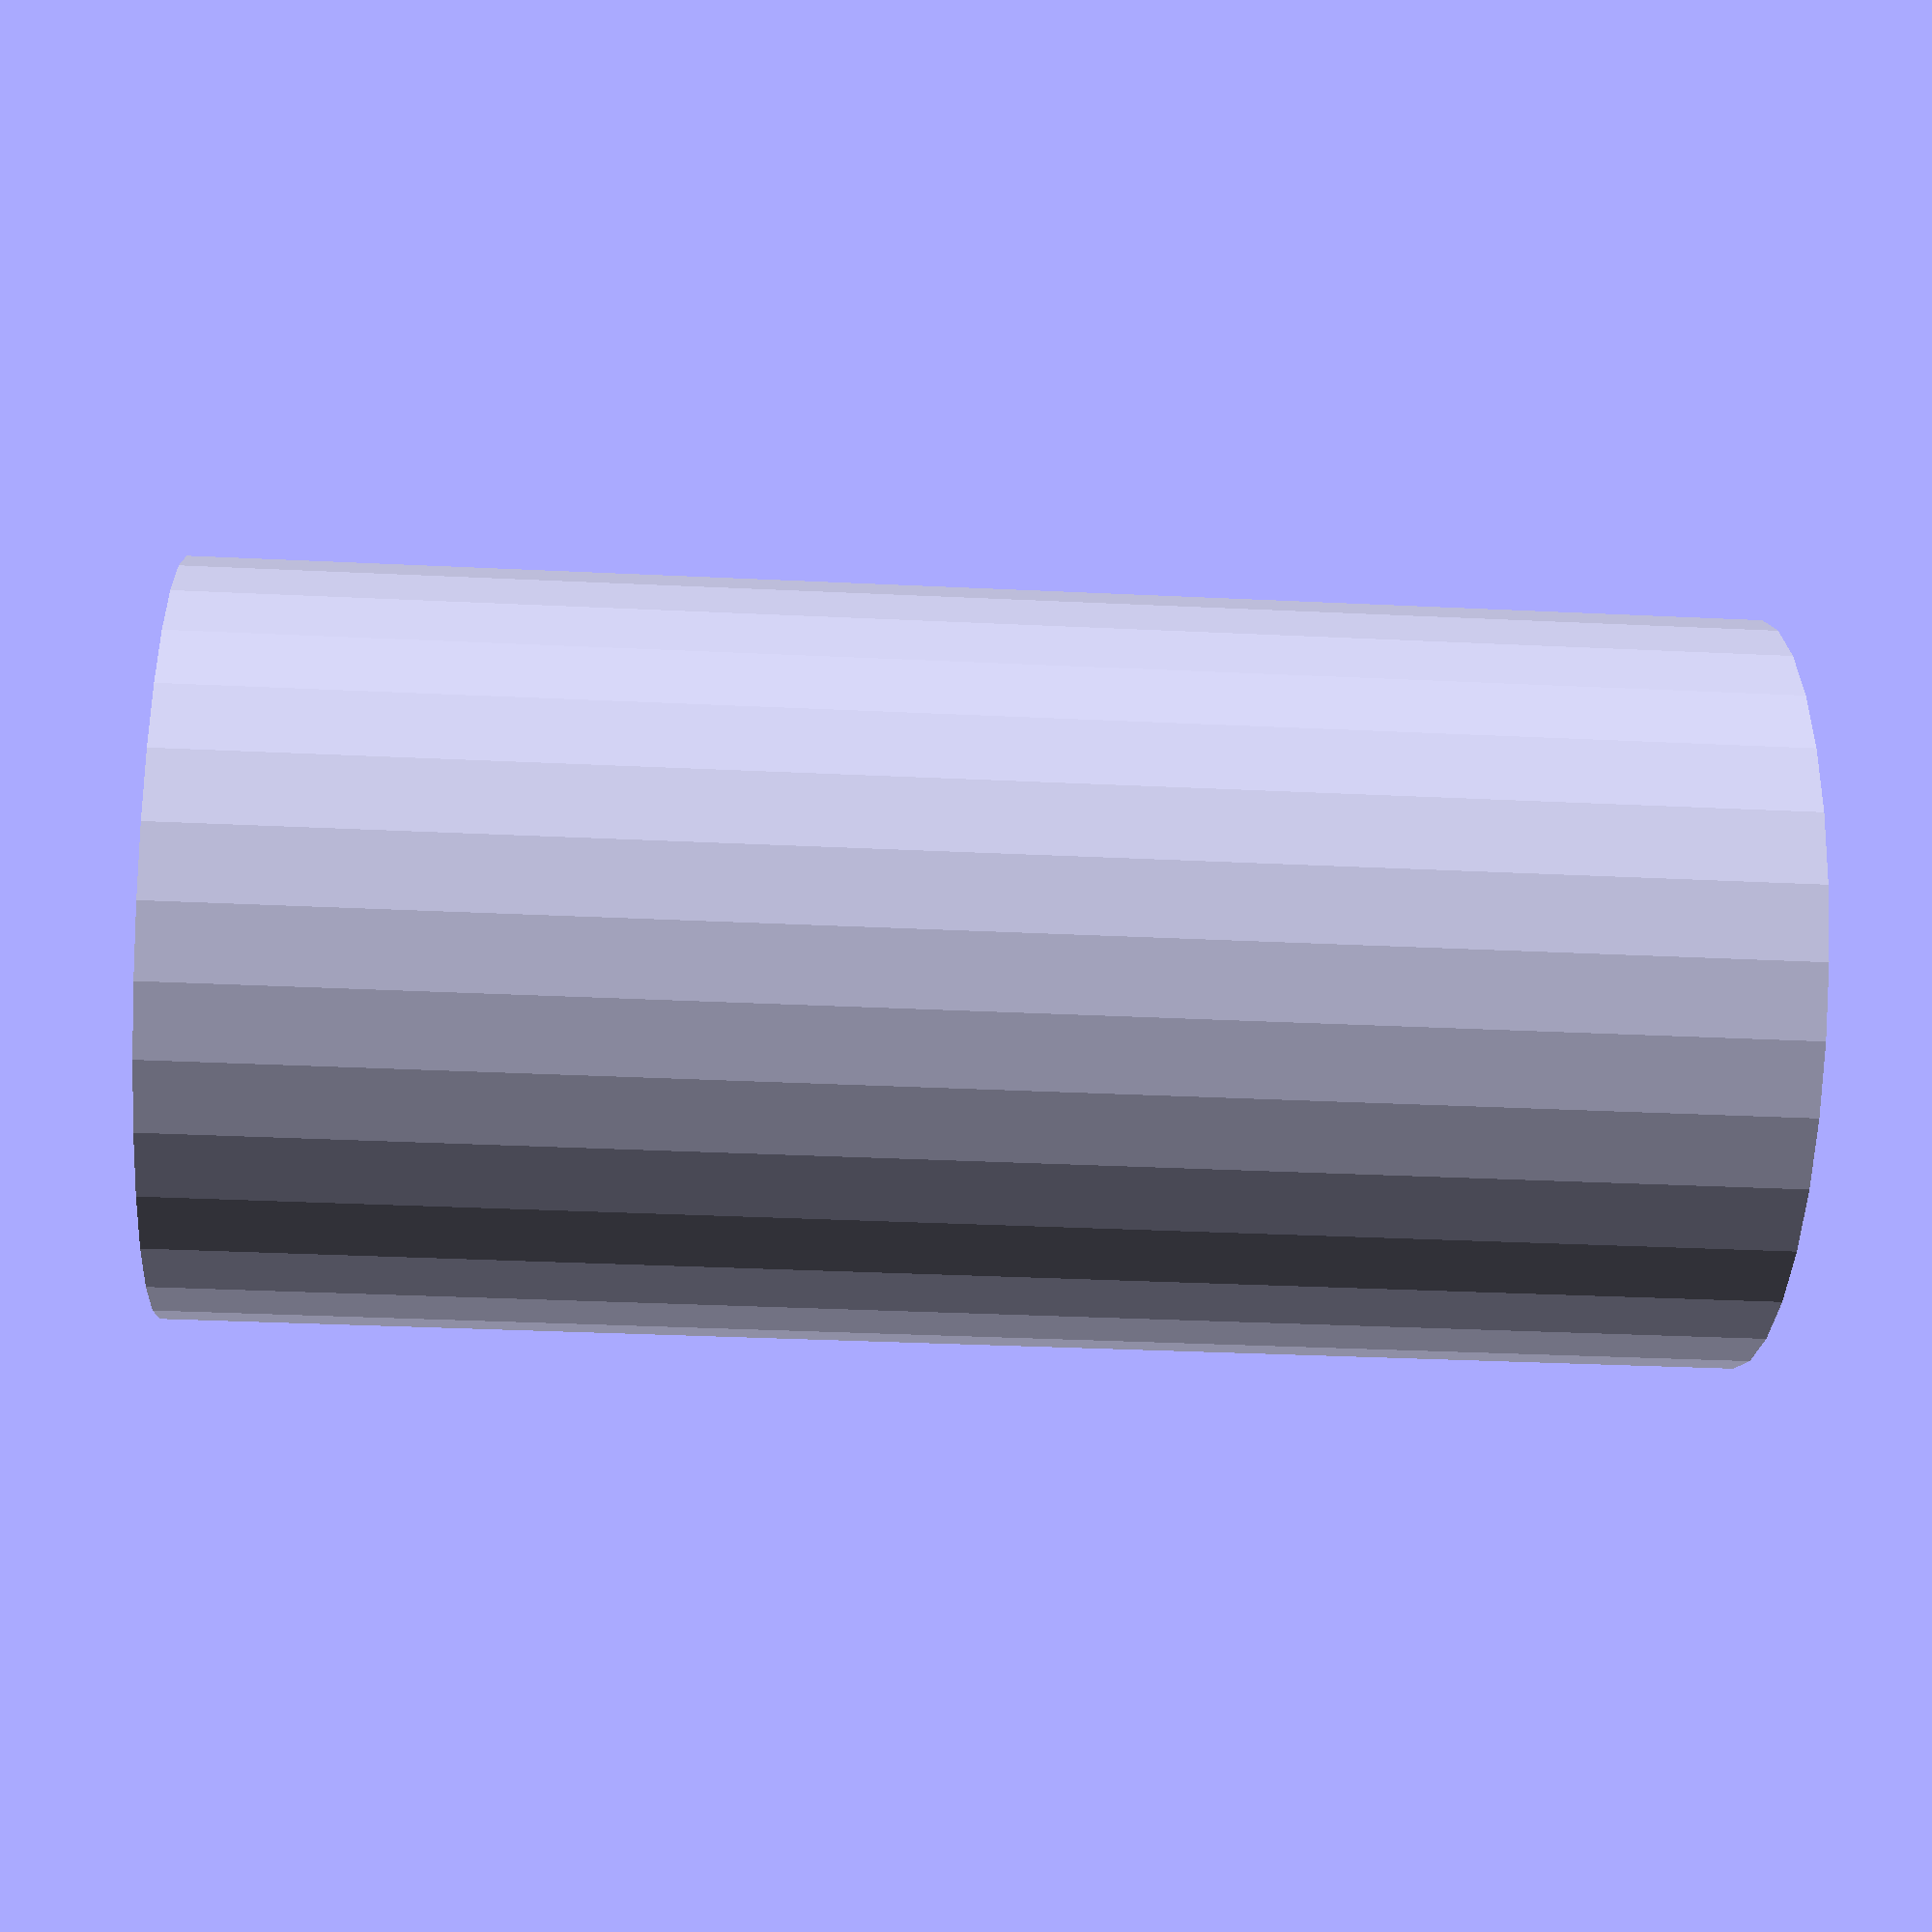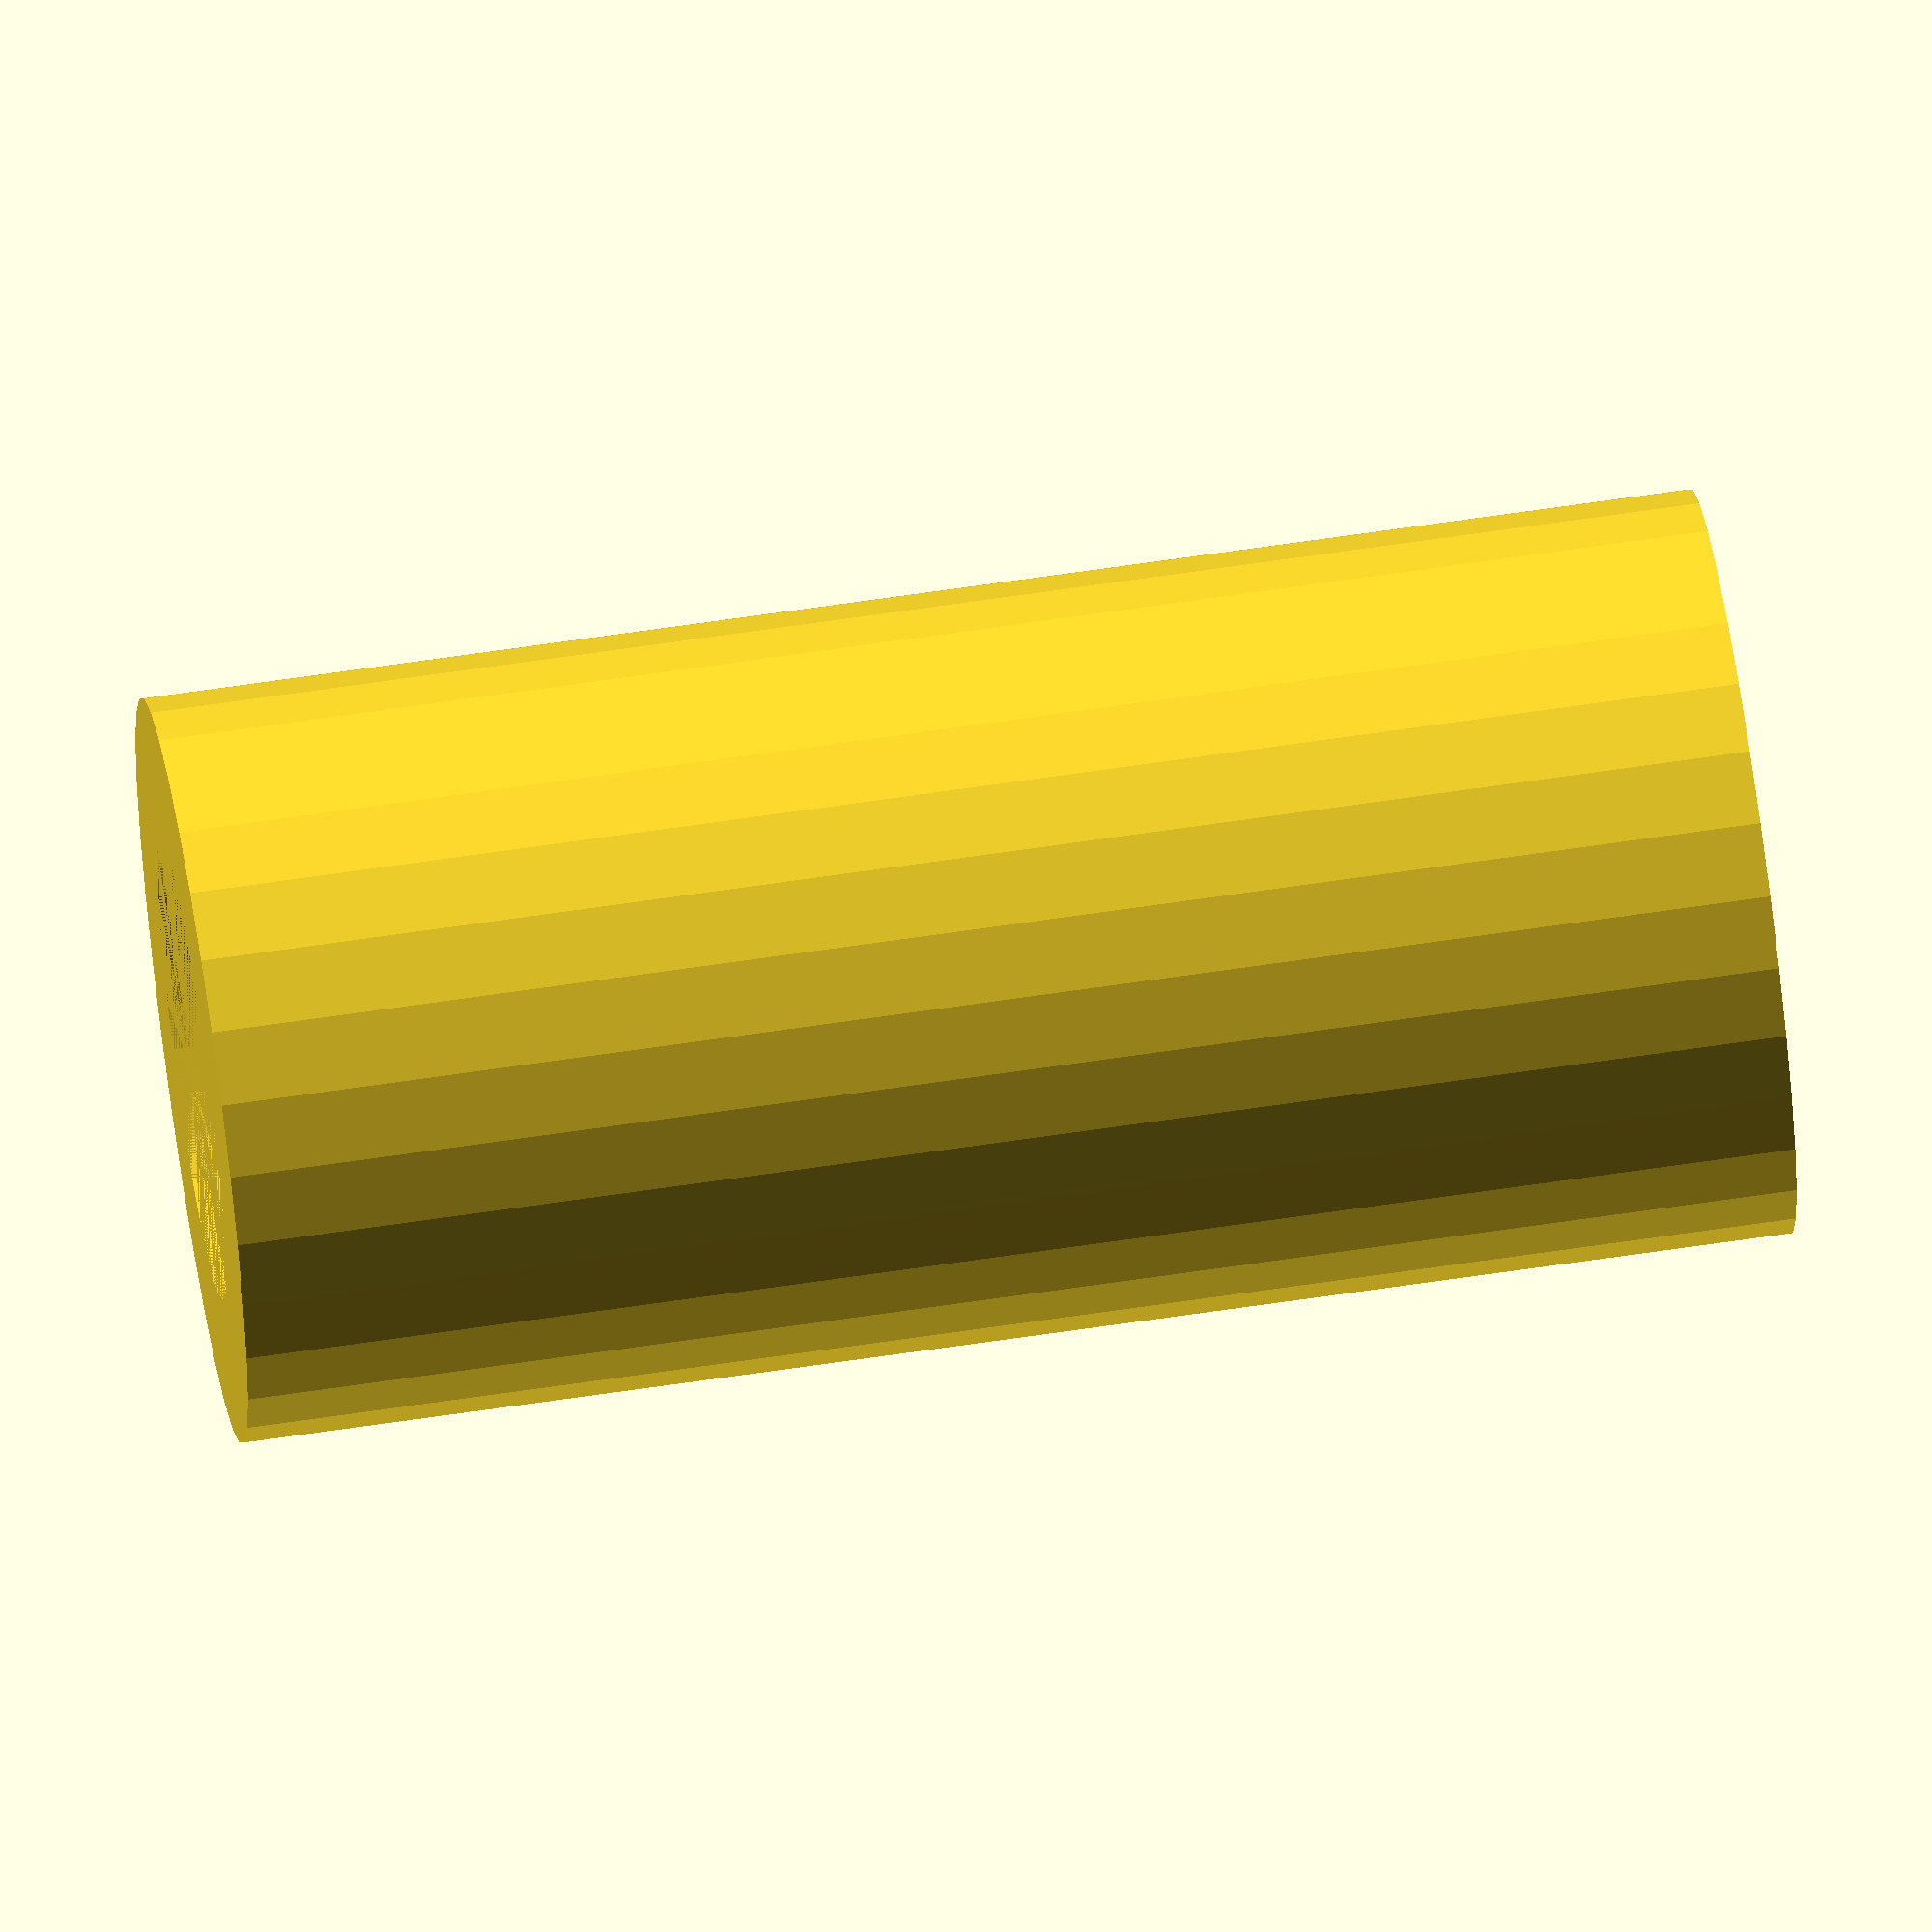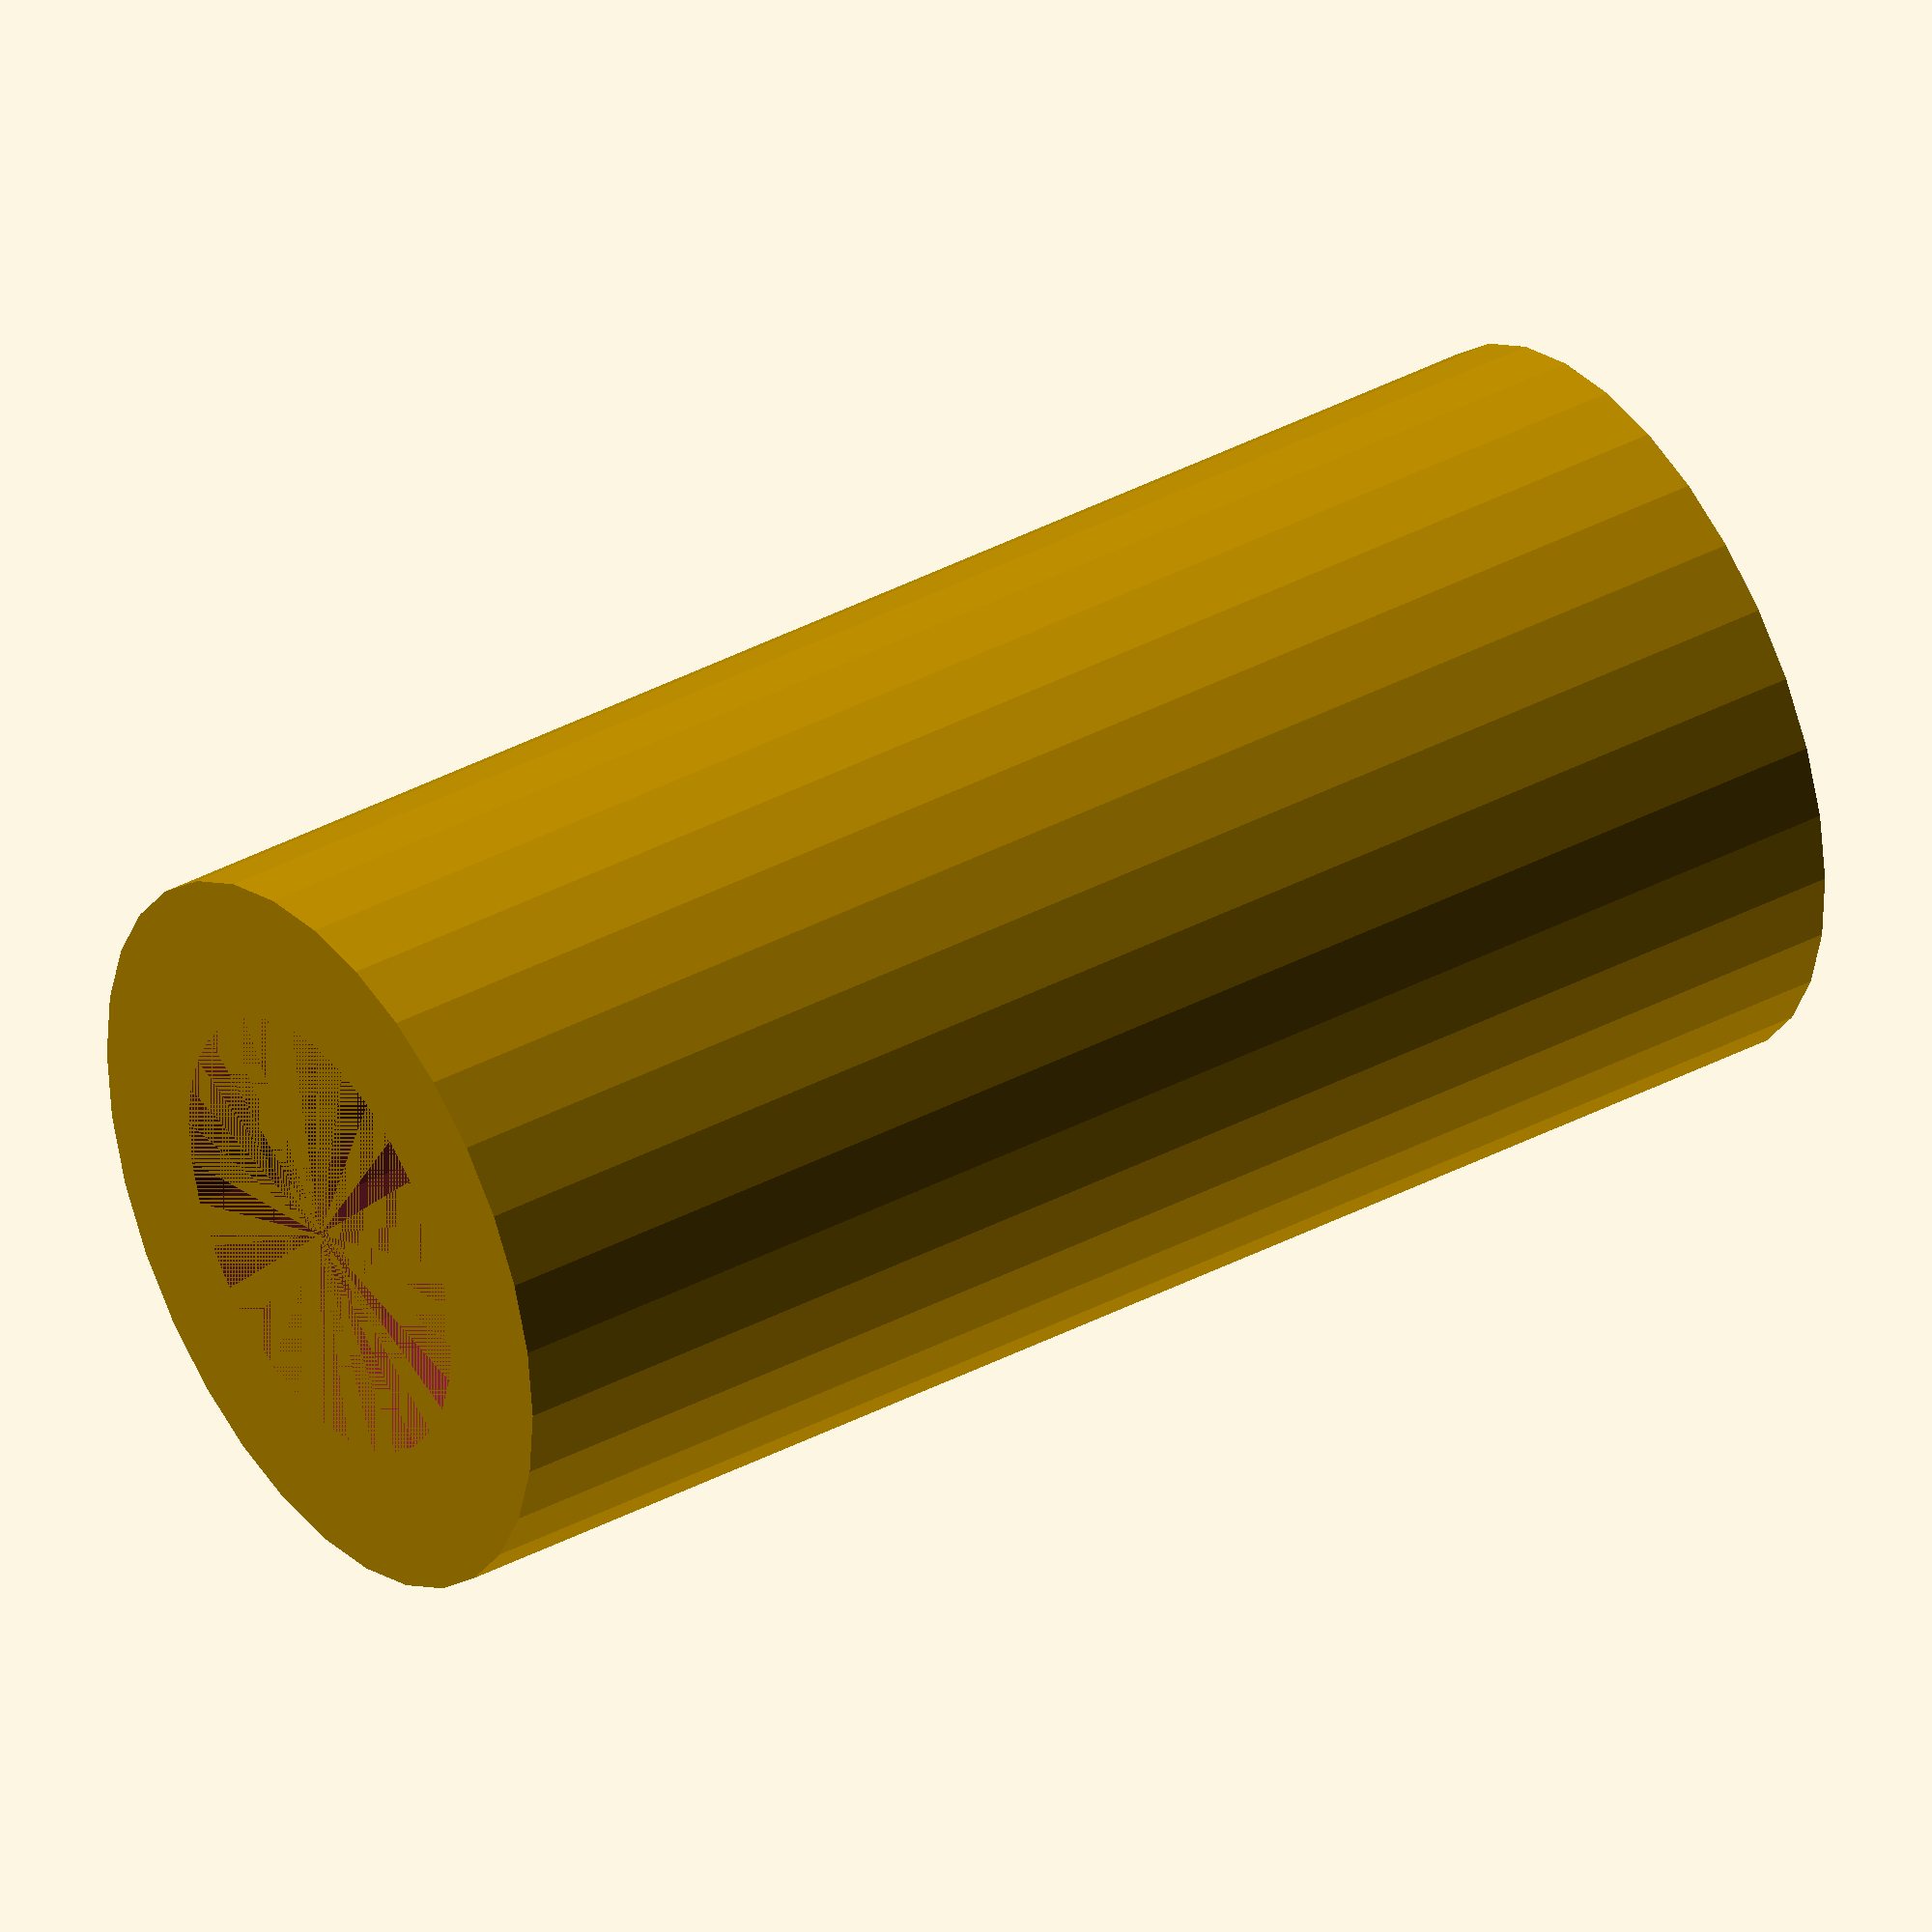
<openscad>
// Køben

// Helt ok
$fn=$preview ? 32 : 128;

// Superpetimeter
//$fn=1024;

/*
 * Køtype - sett her
 *
 * standard - vanlig delbar kø laga for limetupp
 * husko    - standard huskø laga for skutupp
 *
 */
kotype = "husko";

// Standardkø
ytre_diameter = 13;
indre_diameter = 8;
indre_diameter_krymp = -0.0;
ytre_hoyde = 27;
indre_hoyde_standard = 22.7;
indre_hoyde_husko = 15;
indre_hoyde_krymp = -1;

// Huskø - endrer verdiene som avviker
indre_hoyde = (kotype == "standard") ? indre_hoyde_standard : indre_hoyde_husko;


difference() {
    cylinder(h=ytre_hoyde, d=ytre_diameter);
    translate([0, 0, ytre_hoyde-(indre_hoyde-indre_hoyde_krymp)]) {
        cylinder(h=indre_hoyde-indre_hoyde_krymp, d=indre_diameter-indre_diameter_krymp);
    }
}
</openscad>
<views>
elev=31.3 azim=311.1 roll=266.0 proj=p view=solid
elev=296.6 azim=246.0 roll=81.4 proj=o view=wireframe
elev=142.6 azim=324.8 roll=124.4 proj=o view=solid
</views>
